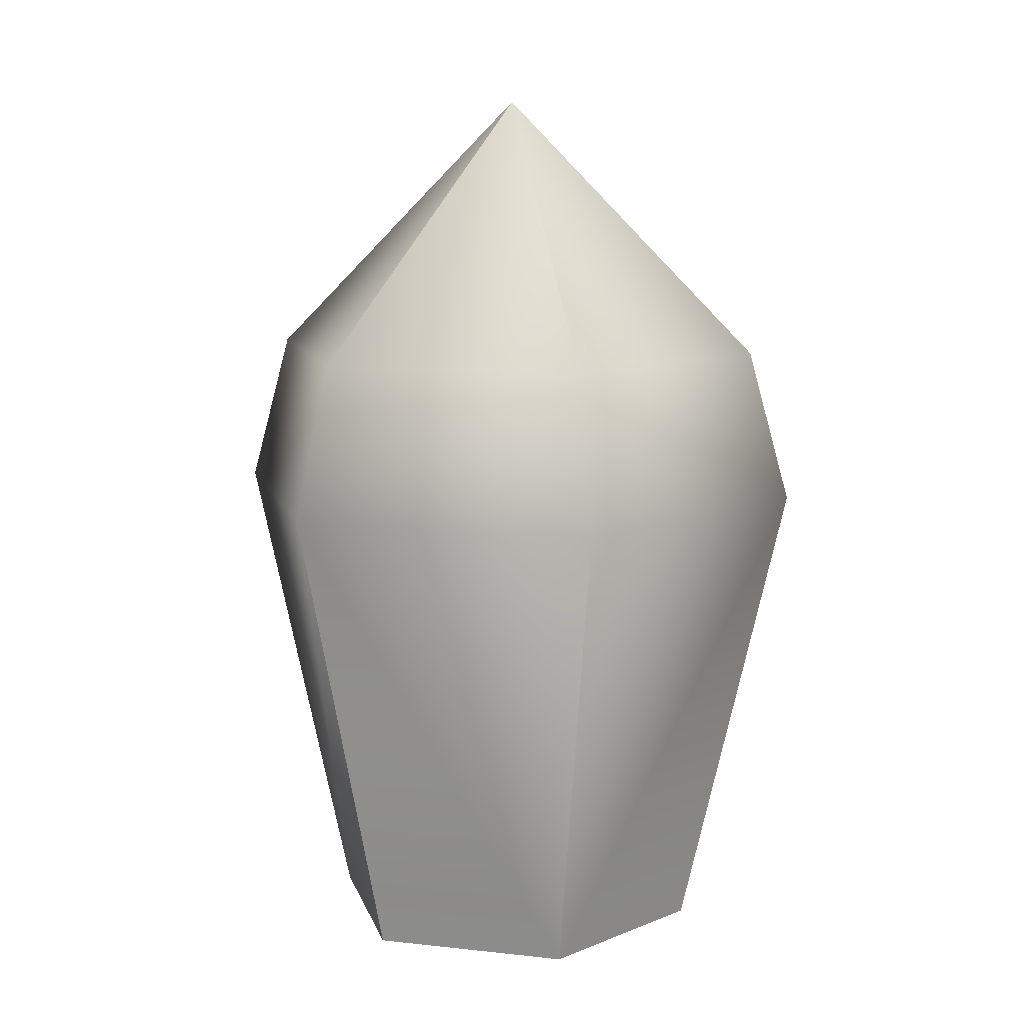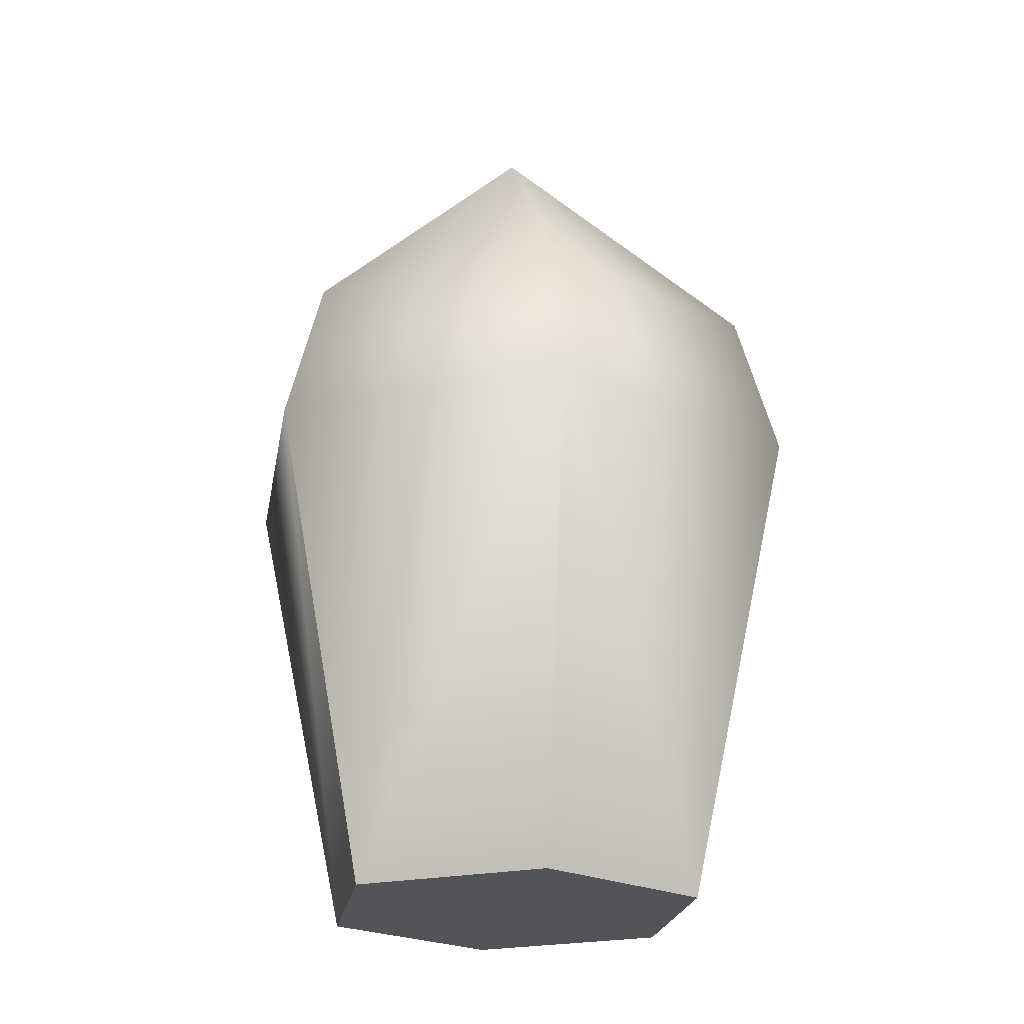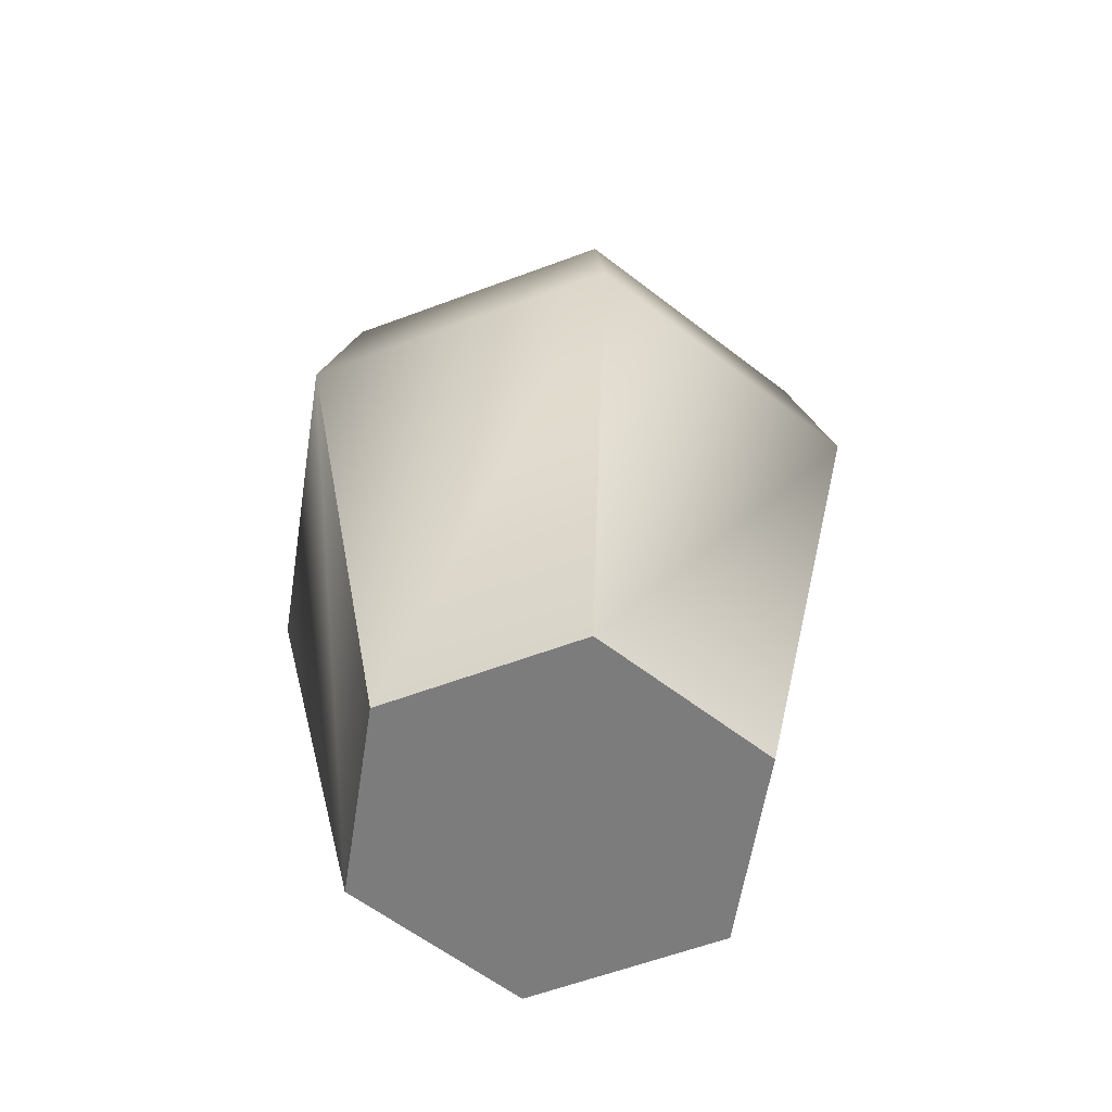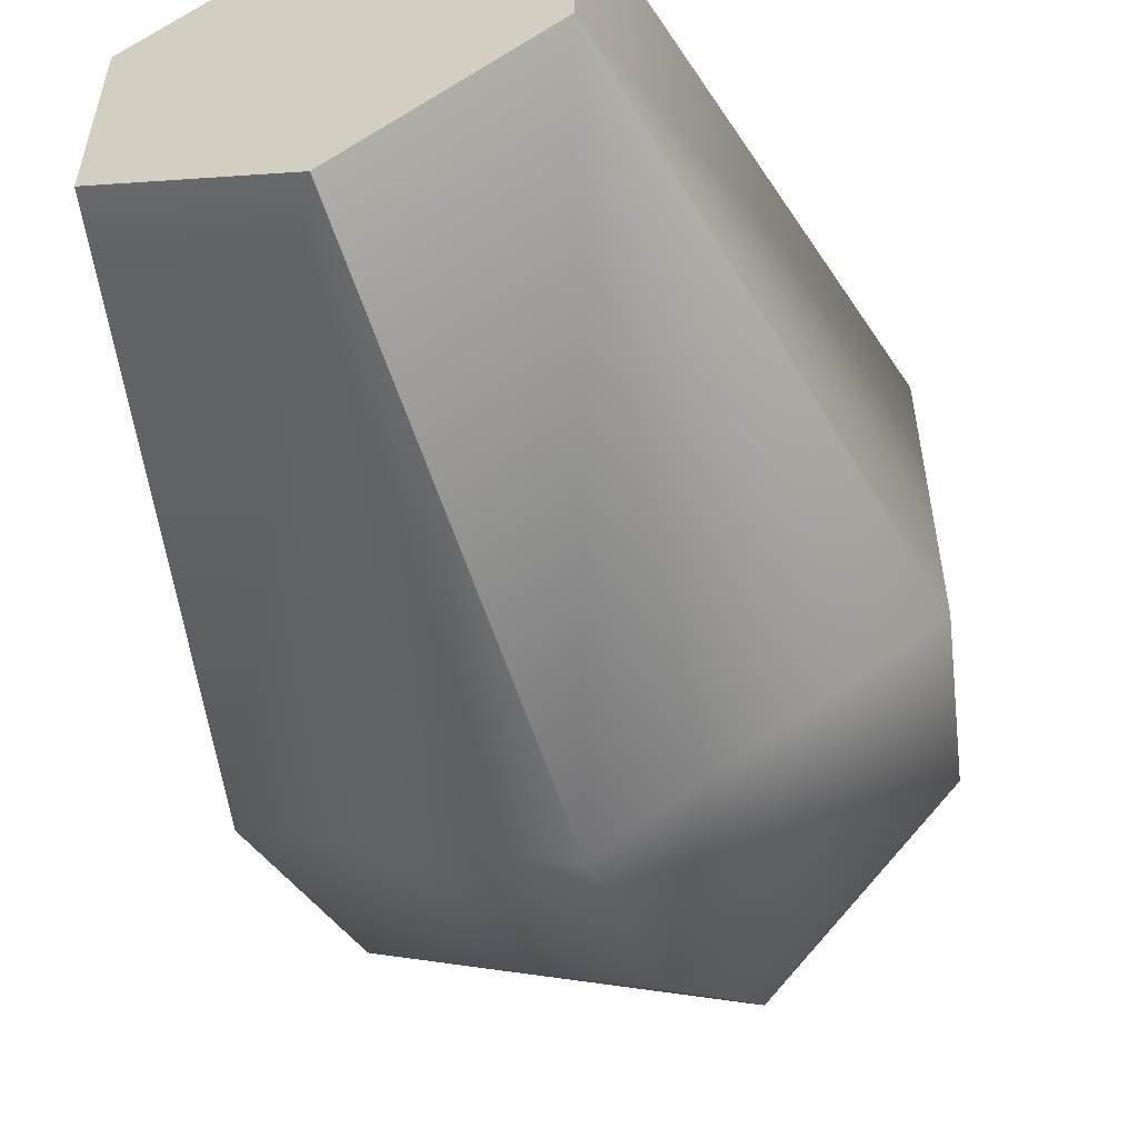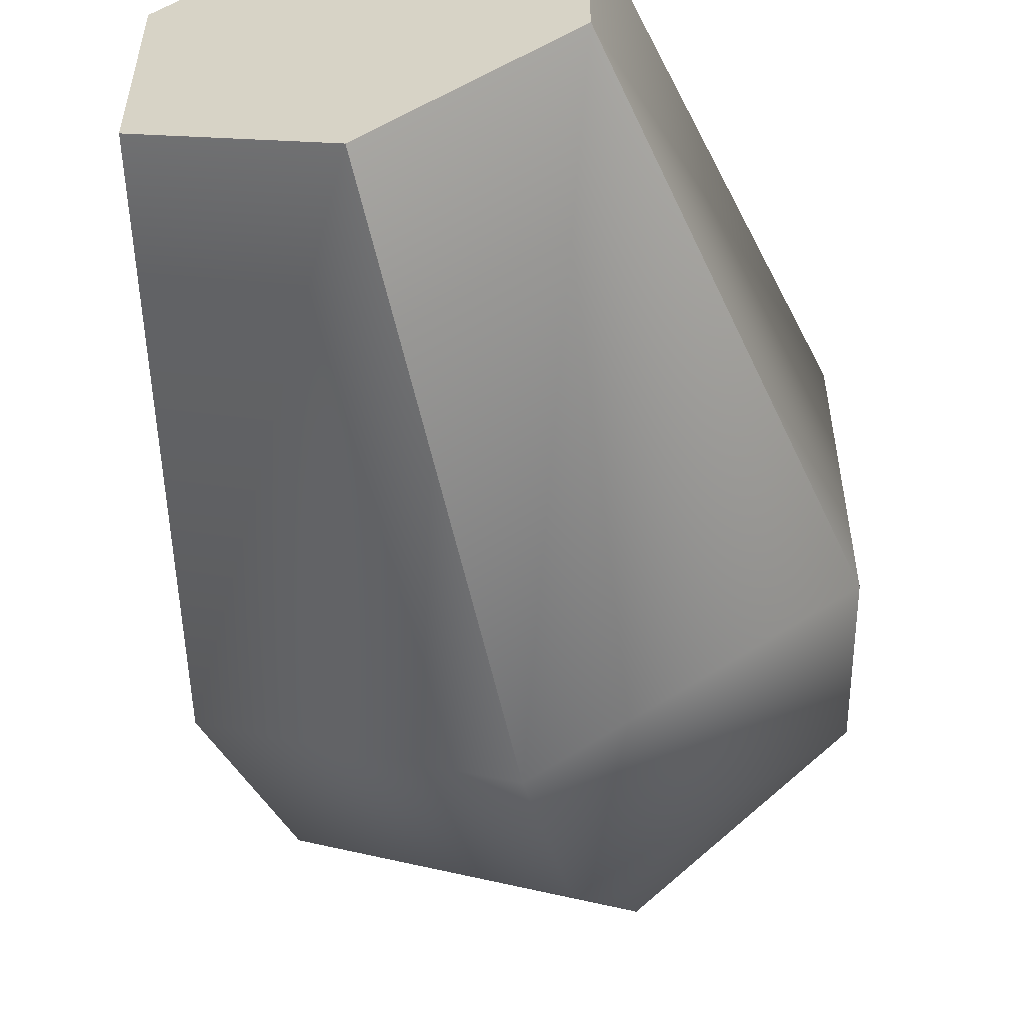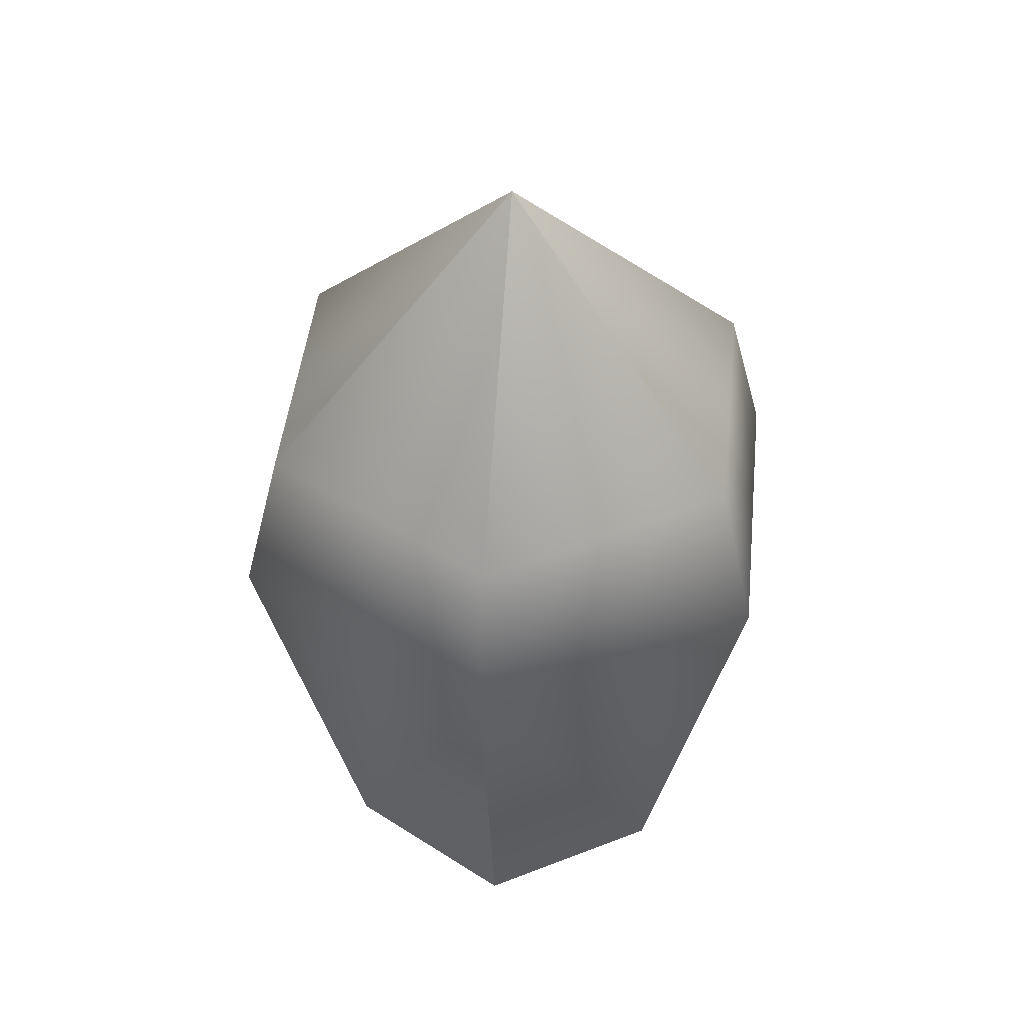
<metadata>
{"format":"obj","ext":"obj","renderer":"f3d","projection":"perspective","resolution":1024,"background":"white","views":[{"elev":10.8,"azim":105.3,"up":"+Y"},{"elev":-23.0,"azim":50.3,"up":"+Y"},{"elev":-58.8,"azim":-128.8,"up":"+Y"},{"elev":-56.5,"azim":20.5,"up":"+Z"},{"elev":-55.6,"azim":14.4,"up":"+Z"},{"elev":46.7,"azim":66.1,"up":"+Y"}]}
</metadata>
<code>
g snow-detail-crystal
v -0.108 0.3003 -0.06234 1 1 1
v 0 0.425 -1.444e-15 1 1 1
v -0.108 0.3003 0.06234 1 1 1
v 0.108 0.3003 0.06234 1 1 1
v 0 0.3003 0.1247 1 1 1
v 0.108 0.3003 -0.06234 1 1 1
v 0 0.3003 -0.1247 1 1 1
v -0.08119 8.015e-32 -0.04688 1 1 1
v 0 8.015e-32 -0.09375 1 1 1
v -0.1256 0.2272 -0.07251 1 1 1
v 0 0.2272 -0.145 1 1 1
v 0 0.2272 0.145 1 1 1
v 0.1256 0.2272 0.07251 1 1 1
v 0.1256 0.2272 -0.07251 1 1 1
v 0.08119 8.015e-32 -0.04688 1 1 1
v 0.08119 8.015e-32 0.04688 1 1 1
v 0 8.015e-32 0.09375 1 1 1
v -0.08119 8.015e-32 0.04688 1 1 1
v -0.1256 0.2272 0.07251 1 1 1
f 3 2 1
f 1 2 3
f 5 4 2
f 2 4 5
f 4 6 2
f 2 6 4
f 3 5 2
f 2 5 3
f 2 6 7
f 7 6 2
f 1 2 7
f 7 2 1
f 10 9 8
f 9 10 11
f 8 9 10
f 11 10 9
f 13 5 12
f 5 13 4
f 12 5 13
f 4 13 5
f 13 15 14
f 15 13 16
f 14 15 13
f 16 13 15
f 6 13 14
f 13 6 4
f 14 13 6
f 4 6 13
f 17 15 16
f 15 17 9
f 9 17 18
f 9 18 8
f 16 15 17
f 9 17 15
f 18 17 9
f 8 18 9
f 13 17 16
f 17 13 12
f 16 17 13
f 12 13 17
f 5 19 12
f 19 5 3
f 12 19 5
f 3 5 19
f 12 18 17
f 18 12 19
f 17 18 12
f 19 12 18
f 11 15 9
f 15 11 14
f 9 15 11
f 14 11 15
f 1 11 10
f 11 1 7
f 10 11 1
f 7 1 11
f 8 19 10
f 19 8 18
f 10 19 8
f 18 8 19
f 7 14 11
f 14 7 6
f 11 14 7
f 6 7 14
f 19 1 10
f 1 19 3
f 10 1 19
f 3 19 1
g snow-detail-crystal
f 3 2 1
f 1 2 3
f 5 4 2
f 2 4 5
f 4 6 2
f 2 6 4
f 3 5 2
f 2 5 3
f 2 6 7
f 7 6 2
f 1 2 7
f 7 2 1
f 10 9 8
f 9 10 11
f 8 9 10
f 11 10 9
f 13 5 12
f 5 13 4
f 12 5 13
f 4 13 5
f 13 15 14
f 15 13 16
f 14 15 13
f 16 13 15
f 6 13 14
f 13 6 4
f 14 13 6
f 4 6 13
f 17 15 16
f 15 17 9
f 9 17 18
f 9 18 8
f 16 15 17
f 9 17 15
f 18 17 9
f 8 18 9
f 13 17 16
f 17 13 12
f 16 17 13
f 12 13 17
f 5 19 12
f 19 5 3
f 12 19 5
f 3 5 19
f 12 18 17
f 18 12 19
f 17 18 12
f 19 12 18
f 11 15 9
f 15 11 14
f 9 15 11
f 14 11 15
f 1 11 10
f 11 1 7
f 10 11 1
f 7 1 11
f 8 19 10
f 19 8 18
f 10 19 8
f 18 8 19
f 7 14 11
f 14 7 6
f 11 14 7
f 6 7 14
f 19 1 10
f 1 19 3
f 10 1 19
f 3 19 1

</code>
